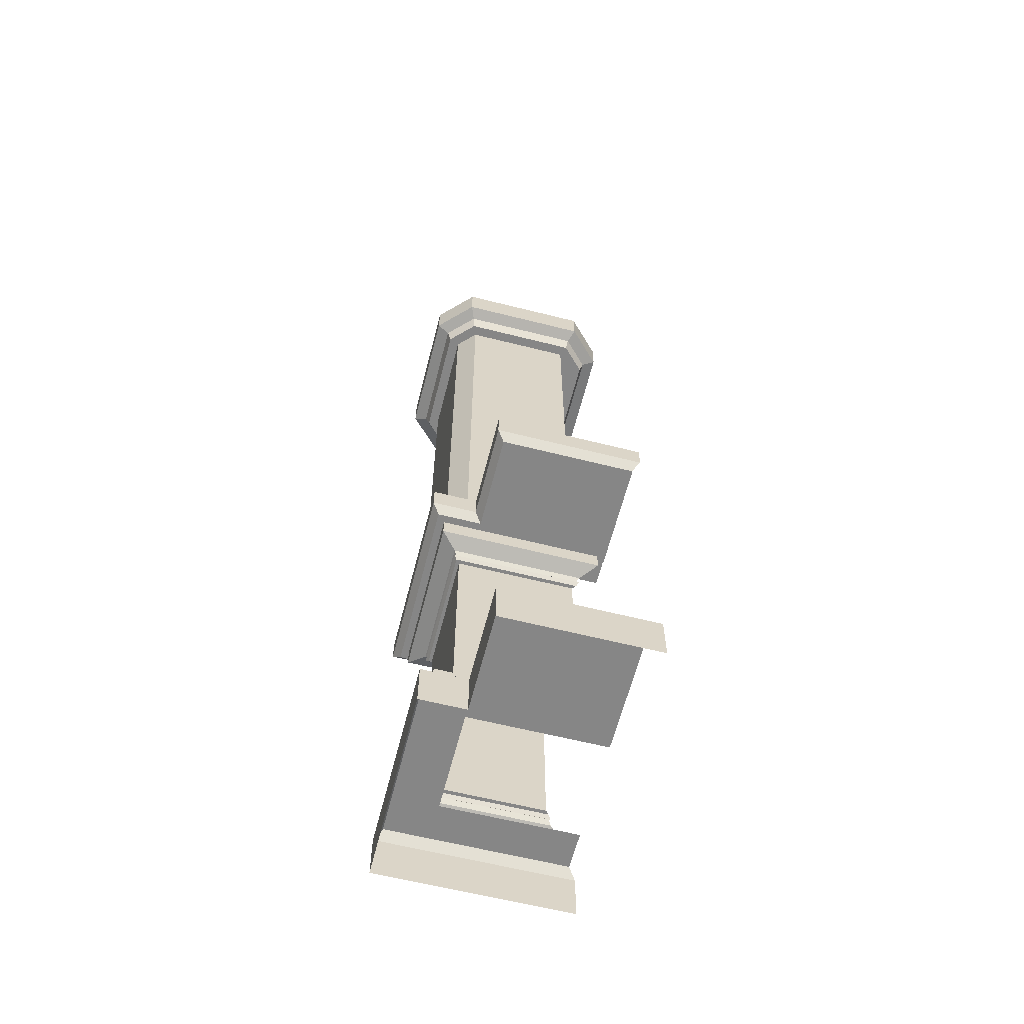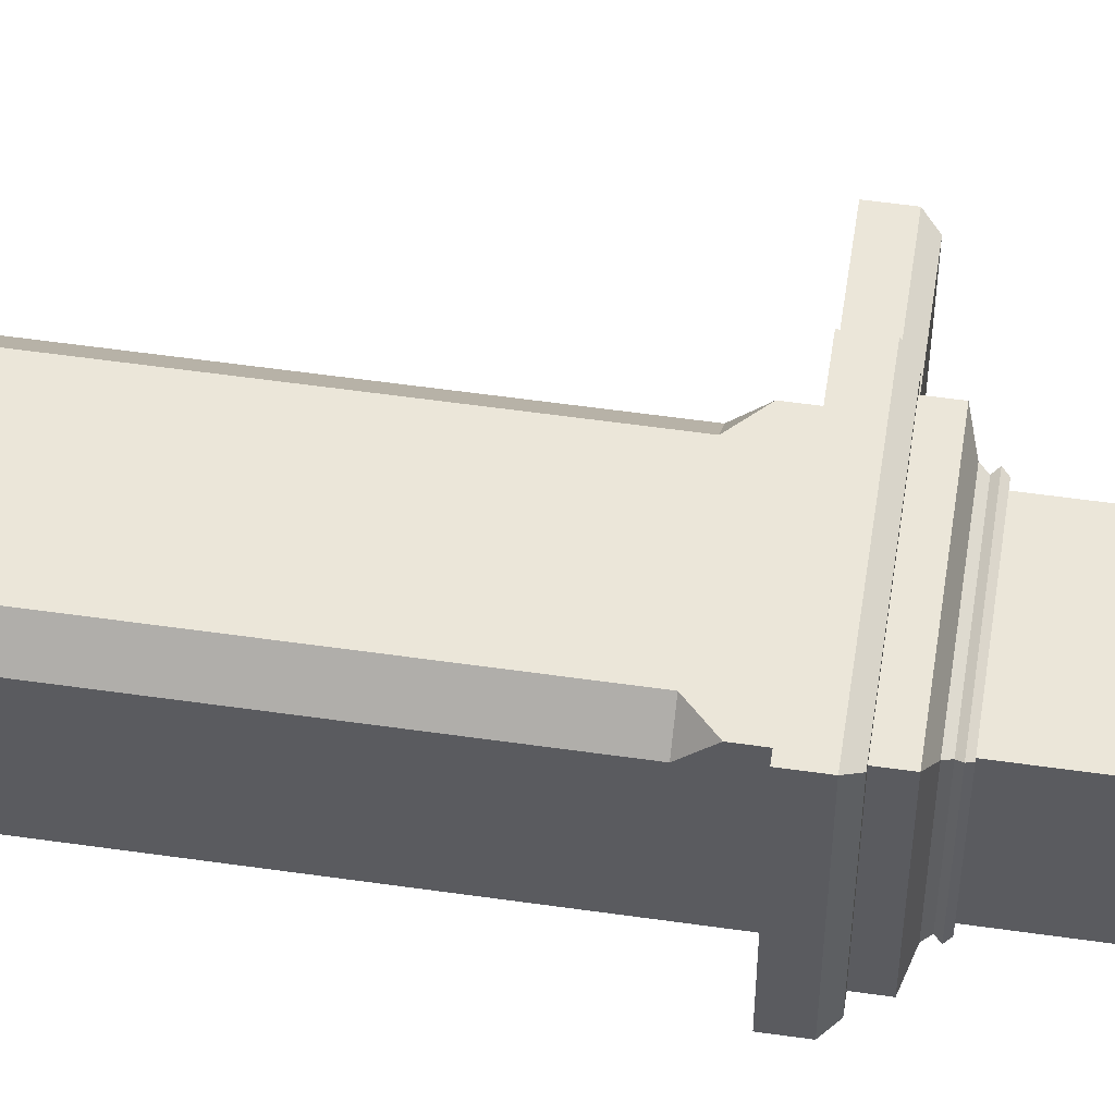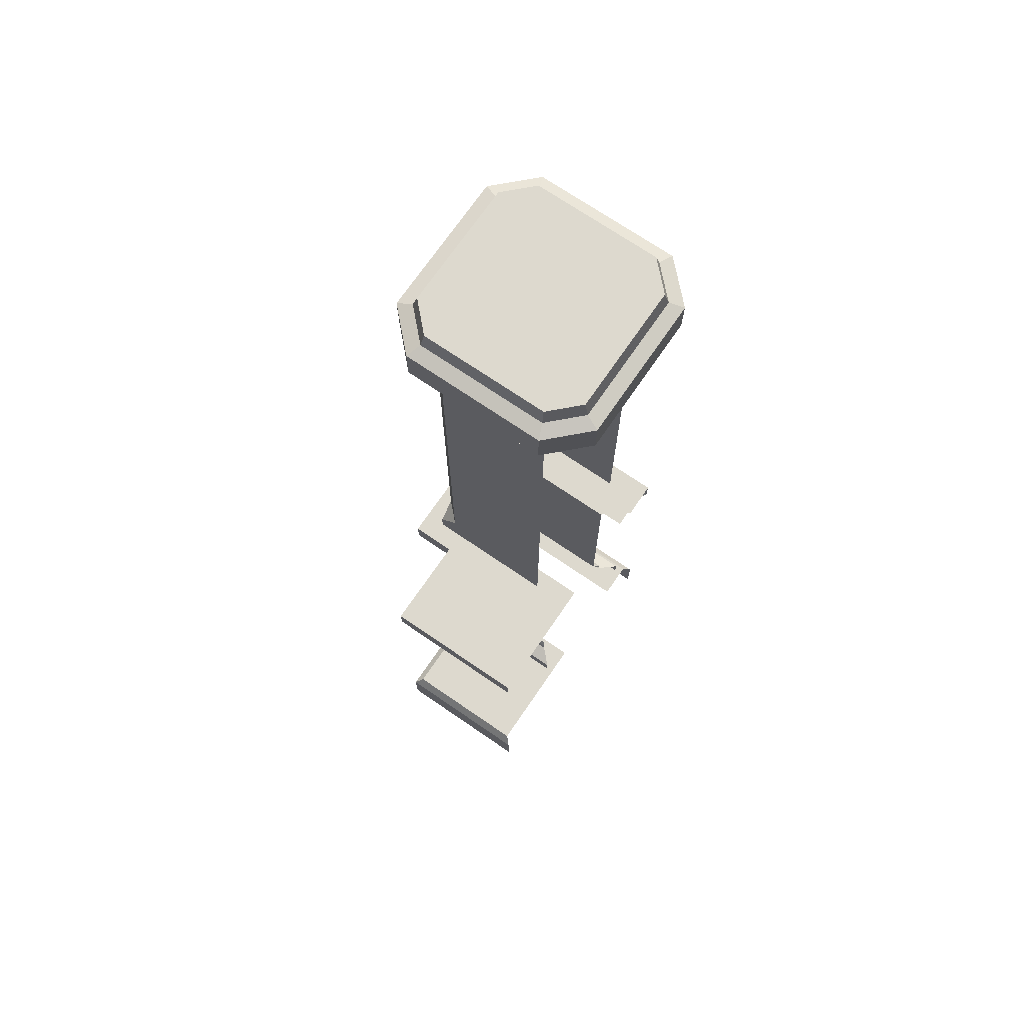
<metadata>
{"format":"obj","ext":"obj","renderer":"f3d","projection":"perspective","resolution":1024,"background":"white","views":[{"elev":-62.2,"azim":75.7,"up":"+Y"},{"elev":56.1,"azim":-81.5,"up":"+Z"},{"elev":71.8,"azim":124.4,"up":"+Y"}]}
</metadata>
<code>
o [Imported]_r_column_r_column
v 1.865 4.675 0.595
v 1.185 4.675 1.185
v 1.185 4.675 0.595
v 1.28 4.8 1.28
v 1.28 5.12 1.28
v 1.28 5.12 -1.28
v 1e-05 4.675 1.185
v 0.675 4.675 1.185
v 0 4.8 1.28
v 0 5.12 1.28
v 0.77 4.8 1.28
v 0.77 5.12 1.28
v 0.77 5.12 -1.28
v 2.465 4.675 0.595
v 2.465 4.675 0
v 2.465 4.675 -0.595
v 2.56 4.8 0
v 2.56 4.8 0.69
v 2.56 4.8 -0.69
v 1.865 4.8 0.69
v 1.28 4.8 0.69
v 2.56 5.12 0
v 2.56 5.12 0.69
v 2.56 5.12 -0.69
v 1.865 5.12 0.69
v 1.865 5.12 -0.69
v 1.28 5.12 0.69
v 1.28 5.12 -0.69
v 1.865 5.12 0
v 1.28 5.12 0
v 0 5.12 0.69
v 0.77 5.12 0.69
v 0.77 5.12 0
v 0.77 5.12 -0.69
v 2.465 4.675 -1.185
v 2.56 4.8 -1.28
v 2.56 5.12 -1.28
v 1.865 5.12 -1.28
v -1.185 4.675 1.185
v -1.185 4.675 0.595
v -1.28 4.8 1.28
v -1.28 5.12 1.28
v -1.28 5.12 -1.28
v -0.675 4.675 1.185
v -0.77 4.8 1.28
v -0.77 5.12 1.28
v -0.77 5.12 -1.28
v -1.185 4.675 0
v -1.185 4.675 -0.595
v -1.28 4.8 0
v -1.28 4.8 0.69
v -1.28 4.8 -0.69
v -1.28 5.12 0.69
v -1.28 5.12 -0.69
v -1.28 5.12 0
v -0.77 5.12 0.69
v -0.77 5.12 0
v -0.77 5.12 -0.69
v -1.185 4.675 -1.185
v -1.28 4.8 -1.28
v 1.865 4.675 0
v 1.865 4.675 -0.595
v 1.185 4.675 0
v 1.185 4.675 -1.185
v 1.185 4.675 -0.595
v 0.675 4.675 -1.185
v 0 4.675 0.595
v 0.675 4.675 0.595
v 0.675 4.675 0
v 0.675 4.675 -0.595
v 1.865 4.675 -1.185
v -0.675 4.675 -1.185
v -0.675 4.675 0.595
v -0.675 4.675 0
v -0.675 4.675 -0.595
v -1.085 0.75 1.085
v 1.085 0.75 1.085
v 1e-05 0.75 1.085
v -0.64 0.75 1.085
v 0.64 0.75 1.085
v -1.085 1 1.085
v 1.085 1 1.085
v 1e-05 1 1.085
v -0.64 1 1.085
v 0.64 1 1.085
v -0.875 1.085 0.875
v 0.875 1.085 0.875
v 1e-05 1.085 0.875
v -0.64 1.085 0.875
v 0.64 1.085 0.875
v -0.835 1.15 0.835
v 0.835 1.15 0.835
v 1e-05 1.15 0.835
v -0.64 1.15 0.835
v 0.64 1.15 0.835
v -1.085 4.675 1.085
v 1.085 4.675 1.085
v 1e-05 4.675 1.085
v -0.64 4.675 1.085
v 0.64 4.675 1.085
v -1.085 4.425 1.085
v 1.085 4.425 1.085
v 1e-05 4.425 1.085
v -0.64 4.425 1.085
v 0.64 4.425 1.085
v -0.875 4.34 0.875
v 0.875 4.34 0.875
v 1e-05 4.34 0.875
v -0.64 4.34 0.875
v 0.64 4.34 0.875
v -0.835 4.275 0.835
v 0.835 4.275 0.835
v 1e-05 4.275 0.835
v -0.64 4.275 0.835
v 0.64 4.275 0.835
v -0.785 1.25 0.79
v 0 1.25 0.79
v 0.785 1.25 0.79
v 0.785 1.25 0
v 0.785 1.25 -0.79
v -0.785 1.25 -0.79
v -0.785 1.25 0
v -0.785 2.71 0.79
v 0 2.71 0.79
v 0.785 2.71 0.79
v 0.785 2.71 0
v 0.785 2.71 -0.79
v -0.785 2.71 -0.79
v -0.785 2.71 0
v -0.785 4.175 0.79
v 0 4.175 0.79
v 0.785 4.175 0.79
v 0.785 4.175 0
v 0.785 4.175 -0.79
v -0.785 4.175 -0.79
v -0.785 4.175 0
v -0.835 1.15 0
v -0.835 1.15 -0.835
v -0.835 1.15 -0.595
v -0.835 1.15 0.595
v 0.835 1.15 0
v 0.835 1.15 -0.835
v 0.835 1.15 -0.595
v 0.835 1.15 0.595
v -0.87 1.2 0.87
v -0.87 1.2 0
v -0.87 1.2 -0.87
v -0.87 1.2 -0.595
v -0.87 1.2 0.595
v 0.87 1.2 0.87
v 0.87 1.2 0
v 0.87 1.2 -0.87
v 0.87 1.2 -0.595
v 0.87 1.2 0.595
v 1e-05 1.2 0.87
v -0.64 1.2 0.87
v 0.64 1.2 0.87
v -0.835 1.25 0.835
v -0.835 1.25 0
v -0.835 1.25 -0.835
v -0.835 1.25 -0.595
v -0.835 1.25 0.595
v 0.835 1.25 0.835
v 0.835 1.25 0
v 0.835 1.25 -0.835
v 0.835 1.25 -0.595
v 0.835 1.25 0.595
v 1e-05 1.25 0.835
v -0.64 1.25 0.835
v 0.64 1.25 0.835
v -0.835 4.275 0
v -0.835 4.275 -0.835
v -0.835 4.275 -0.595
v -0.835 4.275 0.595
v 0.835 4.275 0
v 0.835 4.275 -0.835
v 0.835 4.275 -0.595
v 0.835 4.275 0.595
v -0.87 4.225 0.87
v -0.87 4.225 0
v -0.87 4.225 -0.87
v -0.87 4.225 -0.595
v -0.87 4.225 0.595
v 0.87 4.225 0.87
v 0.87 4.225 0
v 0.87 4.225 -0.87
v 0.87 4.225 -0.595
v 0.87 4.225 0.595
v 1e-05 4.225 0.87
v -0.64 4.225 0.87
v 0.64 4.225 0.87
v -0.835 4.175 0.835
v -0.835 4.175 0
v -0.835 4.175 -0.835
v -0.835 4.175 -0.595
v -0.835 4.175 0.595
v 0.835 4.175 0.835
v 0.835 4.175 0
v 0.835 4.175 -0.835
v 0.835 4.175 -0.595
v 0.835 4.175 0.595
v 1e-05 4.175 0.835
v -0.64 4.175 0.835
v 0.64 4.175 0.835
v -0.6391 1.25 0.79
v -0.6391 4.175 0.79
v 0.639 1.25 0.79
v 0.639 4.175 0.79
v -0.785 1.25 0.5966
v 0.785 1.25 0.5966
v -0.785 4.175 0.5966
v 0.785 4.175 0.5966
v 0.785 1.25 -0.5943
v -0.785 1.25 -0.5943
v 0.785 4.175 -0.5943
v -0.785 4.175 -0.5943
v -1.085 0.75 0
v -1.085 0.75 -1.085
v -1.085 0.75 -0.595
v -1.085 0.75 0.595
v 1.085 0.75 0
v 1.085 0.75 -1.085
v 1.085 0.75 -0.595
v 1.085 0.75 0.595
v -1.085 1 0
v -1.085 1 -1.085
v -1.085 1 -0.595
v -1.085 1 0.595
v 1.085 1 0
v 1.085 1 -1.085
v 1.085 1 -0.595
v 1.085 1 0.595
v -0.875 1.085 0
v -0.875 1.085 -0.875
v -0.875 1.085 -0.595
v -0.875 1.085 0.595
v 0.875 1.085 0
v 0.875 1.085 -0.875
v 0.875 1.085 -0.595
v 0.875 1.085 0.595
v -1.085 4.675 0
v -1.085 4.675 -1.085
v -1.085 4.675 -0.595
v -1.085 4.675 0.595
v 1.085 4.675 0
v 1.085 4.675 -1.085
v 1.085 4.675 -0.595
v 1.085 4.675 0.595
v -1.085 4.425 0
v -1.085 4.425 -1.085
v -1.085 4.425 -0.595
v -1.085 4.425 0.595
v 1.085 4.425 0
v 1.085 4.425 -1.085
v 1.085 4.425 -0.595
v 1.085 4.425 0.595
v -0.875 4.34 0
v -0.875 4.34 -0.875
v -0.875 4.34 -0.595
v -0.875 4.34 0.595
v 0.875 4.34 0
v 0.875 4.34 -0.875
v 0.875 4.34 -0.595
v 0.875 4.34 0.595
v -0.785 3.51 0.79
v 0 3.51 0.79
v 0.785 3.51 0.79
v 0.785 3.51 0
v 0.785 3.51 -0.79
v -0.785 3.51 -0.79
v -0.785 3.51 0
v -0.785 1.91 0.79
v 0 1.91 0.79
v 0.785 1.91 0.79
v 0.785 1.91 0
v 0.785 1.91 -0.79
v -0.785 1.91 -0.79
v -0.785 1.91 0
v 1.865 0.75 0.595
v 1.185 0.75 1.185
v 1.185 0.75 0.595
v 1.28 0.625 1.28
v 1e-05 0.75 1.185
v 0.675 0.75 1.185
v 0 0.625 1.28
v 0.675 0.625 1.28
v 2.465 0.75 0.595
v 2.465 0.75 0
v 2.465 0.75 -0.595
v 2.56 0.625 0
v 2.56 0.625 0.69
v 2.56 0.625 -0.595
v 1.865 0.625 0.69
v 1.28 0.625 0.69
v 2.465 0.75 -1.185
v 2.56 0.625 -1.28
v -1.185 0.75 1.185
v -1.185 0.75 0.595
v -1.28 0.625 1.28
v -0.675 0.75 1.185
v -0.675 0.625 1.28
v -1.185 0.75 0
v -1.185 0.75 -0.595
v -1.28 0.625 0
v -1.28 0.625 0.69
v -1.28 0.625 -0.595
v -1.185 0.75 -1.185
v -1.28 0.625 -1.28
v 1.865 0.75 0
v 1.865 0.75 -0.595
v 1.185 0.75 0
v 1.185 0.75 -1.185
v 1.185 0.75 -0.595
v 1.28 -0 1.28
v 0.675 0.75 -1.185
v 0 0.75 0.595
v 0.675 0.75 0.595
v 0.675 0.75 0
v 0.675 0.75 -0.595
v 0 -0 1.28
v 0.675 -0 1.28
v 2.56 0 0
v 2.56 -0 0.69
v 2.56 0 -0.595
v 1.865 -0 0.69
v 1.28 -0 0.69
v 2.56 0 -1.28
v 1.865 0.75 -1.185
v -1.28 -0 1.28
v -0.675 0.75 -1.185
v -0.675 0.75 0.595
v -0.675 0.75 0
v -0.675 0.75 -0.595
v -0.675 -0 1.28
v -1.28 0 0
v -1.28 -0 0.69
v -1.28 0 -0.595
v -1.28 0 -1.28
v -1.005 5.37 -0.755
v -1.005 5.37 0.755
v 1.005 5.37 1.005
v -1.005 5.37 1.005
v -1.005 5.12 -0.755
v -1.005 5.12 0.755
v 1.005 5.12 1.005
v -1.005 5.12 1.005
v -1.005 5.62 -0.755
v 1.005 5.62 -0.755
v 1.005 5.62 0.755
v -1.005 5.62 0.755
v -1.005 7.68 -0.755
v -1.005 7.68 0.755
v -1.005 10.24 -0.755
v -1.005 10.24 0.755
v -1.005 12.8 -0.755
v -1.005 12.8 0.755
v 1.005 7.68 -0.755
v 1.005 7.68 0.755
v 1.005 10.24 -0.755
v 1.005 10.24 0.755
v 1.005 12.8 -0.755
v 1.005 12.8 0.755
v 1.005 5.37 -0.755
v 1.005 5.37 0.755
v 1.005 5.12 -0.755
v 1.005 5.12 0.755
v 0.755 5.37 1.005
v -0.755 5.37 1.005
v 0.755 5.12 1.005
v -0.755 5.12 1.005
v 0.755 5.62 1.005
v -0.755 5.62 1.005
v 0.755 7.68 1.005
v -0.755 7.68 1.005
v 0.755 10.24 1.005
v -0.755 10.24 1.005
v 0.755 12.8 1.005
v -0.755 12.8 1.005
v 1.388 12.55 1e-06
v 1.388 12.07 1e-06
v 1.208 12.01 1e-06
v 1.153 11.82 1e-06
v 1.208 12.61 1e-06
v 1.153 12.8 1e-06
v 1.388 12.55 0.9139
v 1.388 12.07 0.9139
v 1.208 12.01 0.8392
v 1.153 11.82 0.8163
v 1.208 12.61 0.8392
v 1.153 12.8 0.8163
v 0.9139 12.55 1.388
v 0.9139 12.07 1.388
v 0.8392 12.01 1.208
v 0.8163 11.82 1.153
v 0.8392 12.61 1.208
v 0.8163 12.8 1.153
v -0.9139 12.55 1.388
v -0.9139 12.07 1.388
v -0.8392 12.01 1.208
v -0.8163 11.82 1.153
v -0.8392 12.61 1.208
v -0.8163 12.8 1.153
v -1.388 12.55 0.9139
v -1.388 12.07 0.9139
v -1.208 12.01 0.8392
v -1.153 11.82 0.8163
v -1.208 12.61 0.8392
v -1.153 12.8 0.8163
v -1.388 12.55 1e-06
v -1.388 12.07 1e-06
v -1.208 12.01 1e-06
v -1.153 11.82 1e-06
v -1.208 12.61 1e-06
v -1.153 12.8 1e-06
v 1.388 12.55 -0.9139
v 1.388 12.07 -0.9139
v 1.208 12.01 -0.8392
v 1.153 11.82 -0.8163
v 1.208 12.61 -0.8392
v 1.153 12.8 -0.8163
v 0.9139 12.55 -1.388
v 0.9139 12.07 -1.388
v 0.8392 12.01 -1.208
v 0.8163 11.82 -1.153
v 0.8392 12.61 -1.208
v 0.8163 12.8 -1.153
v -0.9139 12.55 -1.388
v -0.9139 12.07 -1.388
v -0.8392 12.01 -1.208
v -0.8163 11.82 -1.153
v -0.8392 12.61 -1.208
v -0.8163 12.8 -1.153
v -1.388 12.55 -0.9139
v -1.388 12.07 -0.9139
v -1.208 12.01 -0.8392
v -1.153 11.82 -0.8163
v -1.208 12.61 -0.8392
v -1.153 12.8 -0.8163
v 1.005 11.81 1e-06
v 1.005 11.82 0.755
v 0.755 11.82 1.005
v -0.755 11.82 1.005
v -1.005 11.82 0.755
v -1.005 11.82 1e-06
v 1.005 11.82 -0.755
v 0.755 11.82 -1.005
v -0.755 11.82 -1.005
v -1.005 11.82 -0.755
f 203 206 131 202
f 204 202 131 208
f 196 193 136 211
f 195 216 136 193
f 192 130 206 203
f 211 130 192 196
f 216 195 194 135
f 346 342 340 344
f 343 344 340 339
f 339 340 350 347
f 342 350 340
f 353 351 352 354
f 355 353 354 356
f 350 352 351 347
f 358 349 348 357
f 360 358 357 359
f 360 359 361 362
f 366 364 341 345
f 365 363 364 366
f 364 363 348 349
f 349 341 364
f 370 368 342 346
f 369 367 368 370
f 345 341 367 369
f 368 367 371 372
f 372 342 368
f 341 371 367
f 376 374 373 375
f 378 376 375 377
f 372 371 373 374
f 349 371 341
f 342 372 350
f 375 373 358 360
f 354 352 374 376
f 377 375 360 362
f 356 354 376 378
f 373 371 349 358
f 352 350 372 374
f 384 390 389 383
f 383 389 385 379
f 382 381 387 388
f 381 380 386 387
f 390 396 395 389
f 389 395 391 385
f 386 392 393 387
f 387 393 394 388
f 396 402 401 395
f 395 401 397 391
f 400 394 393 399
f 399 393 392 398
f 414 413 407 408
f 413 409 403 407
f 412 406 405 411
f 411 405 404 410
f 408 407 401 402
f 407 403 397 401
f 404 405 399 398
f 405 406 400 399
f 379 385 386 380
f 385 391 392 386
f 391 397 398 392
f 409 410 404 403
f 403 404 398 397
f 384 383 419 420
f 383 379 415 419
f 382 418 417 381
f 381 417 416 380
f 420 419 425 426
f 419 415 421 425
f 416 417 423 422
f 417 418 424 423
f 426 425 431 432
f 425 421 427 431
f 430 429 423 424
f 429 428 422 423
f 414 438 437 413
f 413 437 433 409
f 412 411 435 436
f 411 410 434 435
f 438 432 431 437
f 437 431 427 433
f 434 428 429 435
f 435 429 430 436
f 379 380 416 415
f 415 416 422 421
f 421 422 428 427
f 409 433 434 410
f 433 427 428 434
f 439 382 388 440
f 388 394 441 440
f 442 441 394 400
f 444 443 406 412
f 406 443 442 400
f 439 445 418 382
f 418 445 446 424
f 447 430 424 446
f 444 412 436 448
f 436 430 447 448
f 408 402 396 390
f 408 390 384 414
f 384 420 438 414
f 420 426 432 438
f 8 2 4 11
f 7 8 11 9
f 15 17 18 14
f 16 19 17 15
f 18 20 1 14
f 20 21 3 1
f 21 4 2 3
f 25 29 30 27
f 29 26 28 30
f 10 12 32 31
f 12 5 27 32
f 32 27 30 33
f 33 30 28 34
f 34 28 6 13
f 24 26 29 22
f 22 29 25 23
f 38 6 28 26
f 38 26 24 37
f 35 36 19 16
f 44 45 41 39
f 7 9 45 44
f 48 40 51 50
f 49 48 50 52
f 51 40 39 41
f 10 31 56 46
f 46 56 53 42
f 56 57 55 53
f 57 58 54 55
f 58 47 43 54
f 59 49 52 60
f 7 67 68 8
f 8 68 3 2
f 68 69 63 3
f 69 70 65 63
f 70 66 64 65
f 11 4 5 12
f 11 12 10 9
f 1 3 63 61
f 61 63 65 62
f 16 15 61 62
f 15 14 1 61
f 18 17 22 23
f 19 24 22 17
f 20 18 23 25
f 20 25 27 21
f 5 4 21 27
f 36 37 24 19
f 35 16 62 71
f 71 62 65 64
f 7 44 73 67
f 44 39 40 73
f 73 40 48 74
f 74 48 49 75
f 75 49 59 72
f 45 46 42 41
f 45 9 10 46
f 51 53 55 50
f 52 50 55 54
f 42 53 51 41
f 60 52 54 43
f 81 76 79 84
f 85 80 77 82
f 91 86 89 94
f 95 90 87 92
f 89 86 81 84
f 90 85 82 87
f 101 104 99 96
f 105 102 97 100
f 111 114 109 106
f 115 112 107 110
f 109 104 101 106
f 110 107 102 105
f 84 79 78 83
f 94 89 88 93
f 84 83 88 89
f 99 104 103 98
f 109 114 113 108
f 109 108 103 104
f 85 83 78 80
f 95 93 88 90
f 90 88 83 85
f 100 98 103 105
f 110 108 113 115
f 105 103 108 110
f 145 91 94 156
f 157 95 92 150
f 154 144 141 151
f 153 143 142 152
f 147 138 139 148
f 146 137 140 149
f 158 145 156 169
f 170 157 150 163
f 167 154 151 164
f 166 153 152 165
f 160 147 148 161
f 159 146 149 162
f 179 190 114 111
f 191 184 112 115
f 188 185 175 178
f 187 186 176 177
f 181 182 173 172
f 180 183 174 171
f 192 203 190 179
f 204 197 184 191
f 201 198 185 188
f 200 199 186 187
f 194 195 182 181
f 193 196 183 180
f 156 94 93 155
f 169 156 155 168
f 205 169 168 117
f 114 190 189 113
f 190 203 202 189
f 157 155 93 95
f 170 168 155 157
f 207 117 168 170
f 115 113 189 191
f 191 189 202 204
f 149 140 91 145
f 154 150 92 144
f 162 149 145 158
f 167 163 150 154
f 167 164 119 210
f 174 183 179 111
f 178 112 184 188
f 183 196 192 179
f 188 184 197 201
f 212 133 198
f 153 151 141 143
f 148 139 137 146
f 166 164 151 153
f 213 119 164 166
f 161 148 146 159
f 214 161 159 122
f 177 175 185 187
f 173 182 180 171
f 187 185 198 200
f 200 198 133 215
f 182 195 193 180
f 212 198 201
f 160 161 214 121
f 165 120 213 166
f 210 118 163 167
f 163 118 207 170
f 158 169 205 116
f 209 162 158 116
f 162 209 122 159
f 199 200 215 134
f 212 201 197 132
f 197 204 208 132
f 228 220 76 81
f 232 224 221 229
f 231 223 222 230
f 226 218 219 227
f 227 219 217 225
f 225 217 220 228
f 144 240 237 141
f 143 239 238 142
f 138 234 235 139
f 137 233 236 140
f 232 229 237 240
f 239 231 230 238
f 234 226 227 235
f 227 225 233 235
f 225 228 236 233
f 228 81 86 236
f 252 101 96 244
f 256 253 245 248
f 255 254 246 247
f 250 251 243 242
f 251 249 241 243
f 249 252 244 241
f 178 175 261 264
f 177 176 262 263
f 172 173 259 258
f 171 174 260 257
f 256 264 261 253
f 263 262 254 255
f 258 259 251 250
f 251 259 257 249
f 249 257 260 252
f 252 260 106 101
f 232 82 77 224
f 140 236 86 91
f 144 92 87 240
f 240 87 82 232
f 248 97 102 256
f 260 174 111 106
f 264 107 112 178
f 256 102 107 264
f 231 229 221 223
f 143 141 237 239
f 139 235 233 137
f 231 239 237 229
f 247 245 253 255
f 263 261 175 177
f 259 173 171 257
f 263 255 253 261
f 270 271 136 135
f 270 128 129 271
f 271 265 130 136
f 271 129 123 265
f 268 269 134 133
f 268 126 127 269
f 265 266 131 130
f 265 123 124 266
f 267 268 133 132
f 267 125 126 268
f 266 267 132 131
f 266 124 125 267
f 278 277 121 122
f 278 129 128 277
f 272 278 122 116
f 272 123 129 278
f 276 275 119 120
f 276 127 126 275
f 273 272 116 117
f 273 124 123 272
f 275 274 118 119
f 275 126 125 274
f 274 273 117 118
f 274 125 124 273
f 284 286 282 280
f 283 285 286 284
f 288 287 291 290
f 289 288 290 292
f 291 287 279 293
f 293 279 281 294
f 294 281 280 282
f 292 296 295 289
f 300 297 299 301
f 283 300 301 285
f 302 304 305 298
f 303 306 304 302
f 305 299 297 298
f 306 303 307 308
f 283 284 317 316
f 284 280 281 317
f 317 281 311 318
f 318 311 313 319
f 319 313 312 315
f 286 321 314 282
f 286 285 320 321
f 279 309 311 281
f 309 310 313 311
f 289 310 309 288
f 288 309 279 287
f 291 323 322 290
f 292 290 322 324
f 293 325 323 291
f 293 294 326 325
f 314 326 294 282
f 310 289 295 328
f 310 328 312 313
f 296 292 324 327
f 283 316 331 300
f 300 331 298 297
f 331 332 302 298
f 332 333 303 302
f 333 330 307 303
f 301 299 329 334
f 301 334 320 285
f 305 304 335 336
f 306 337 335 304
f 329 299 305 336
f 308 338 337 306

</code>
